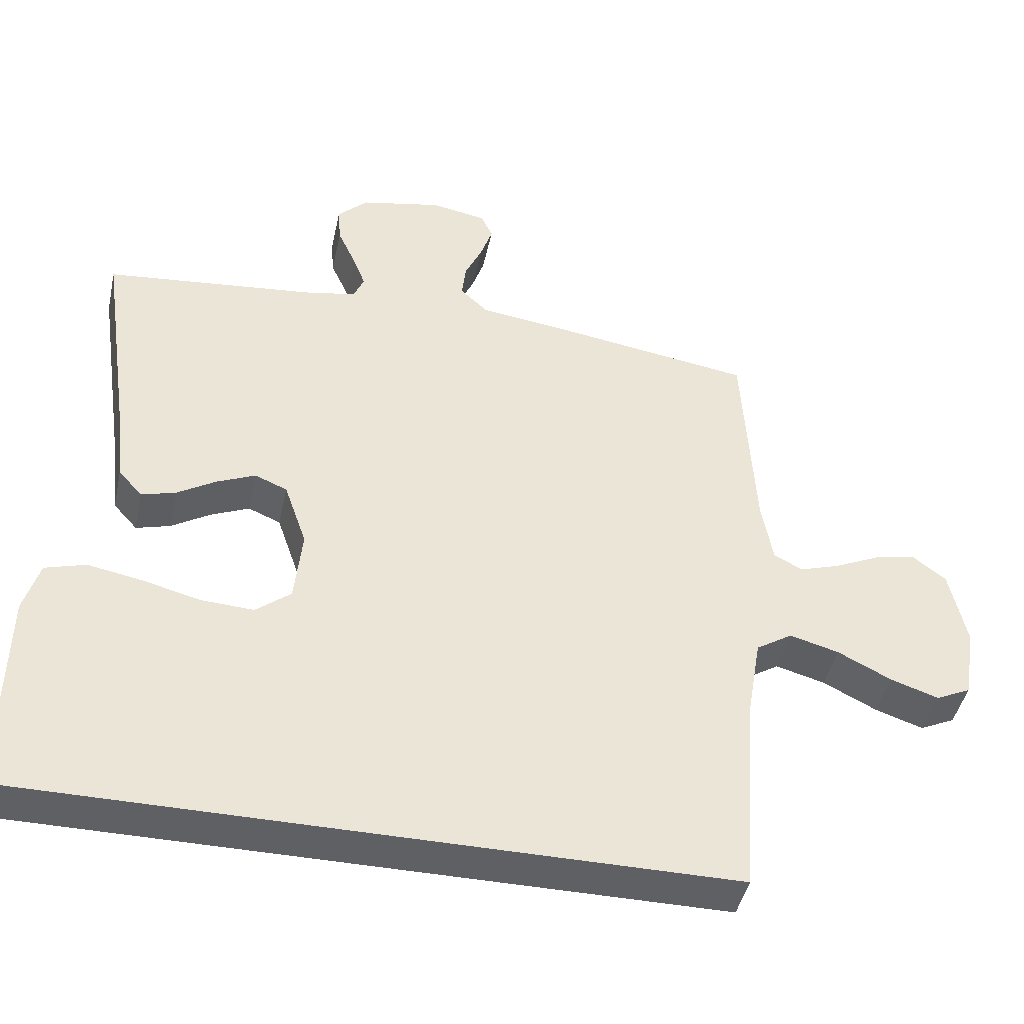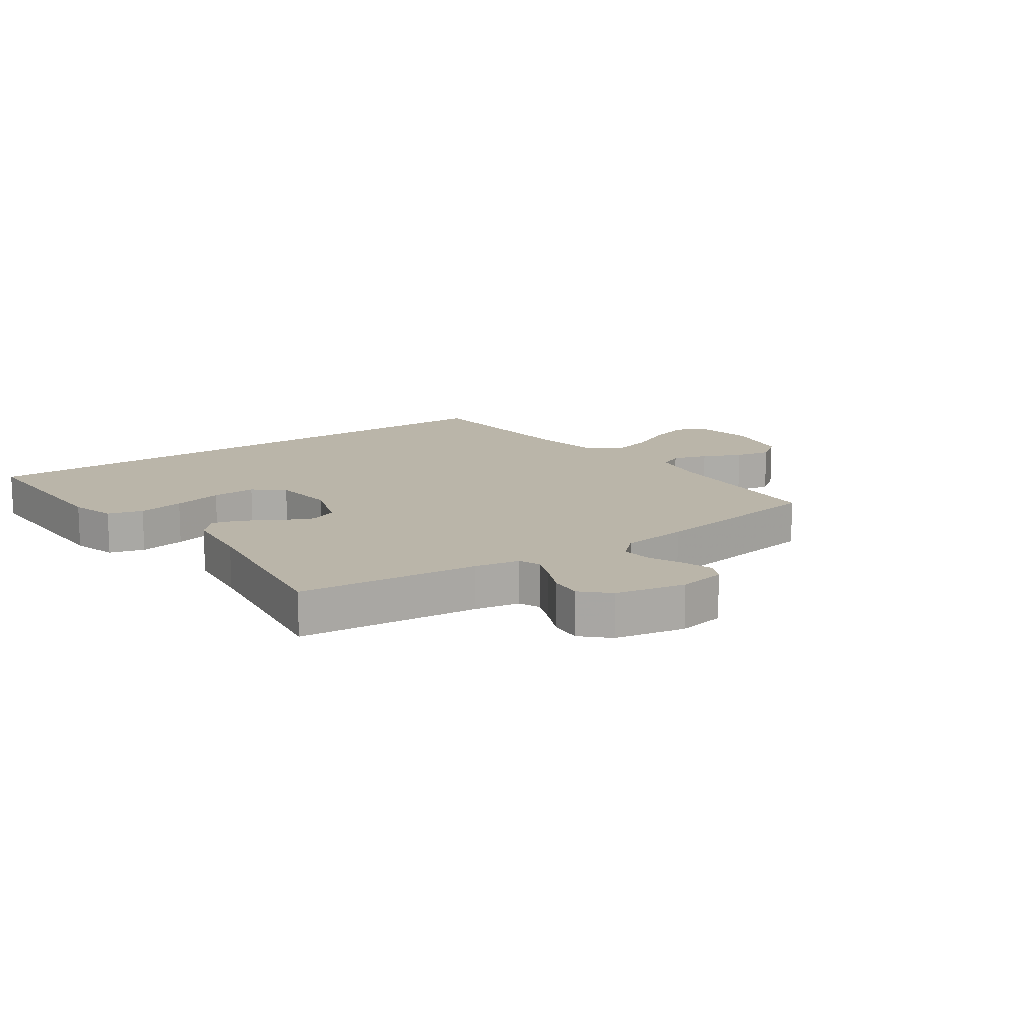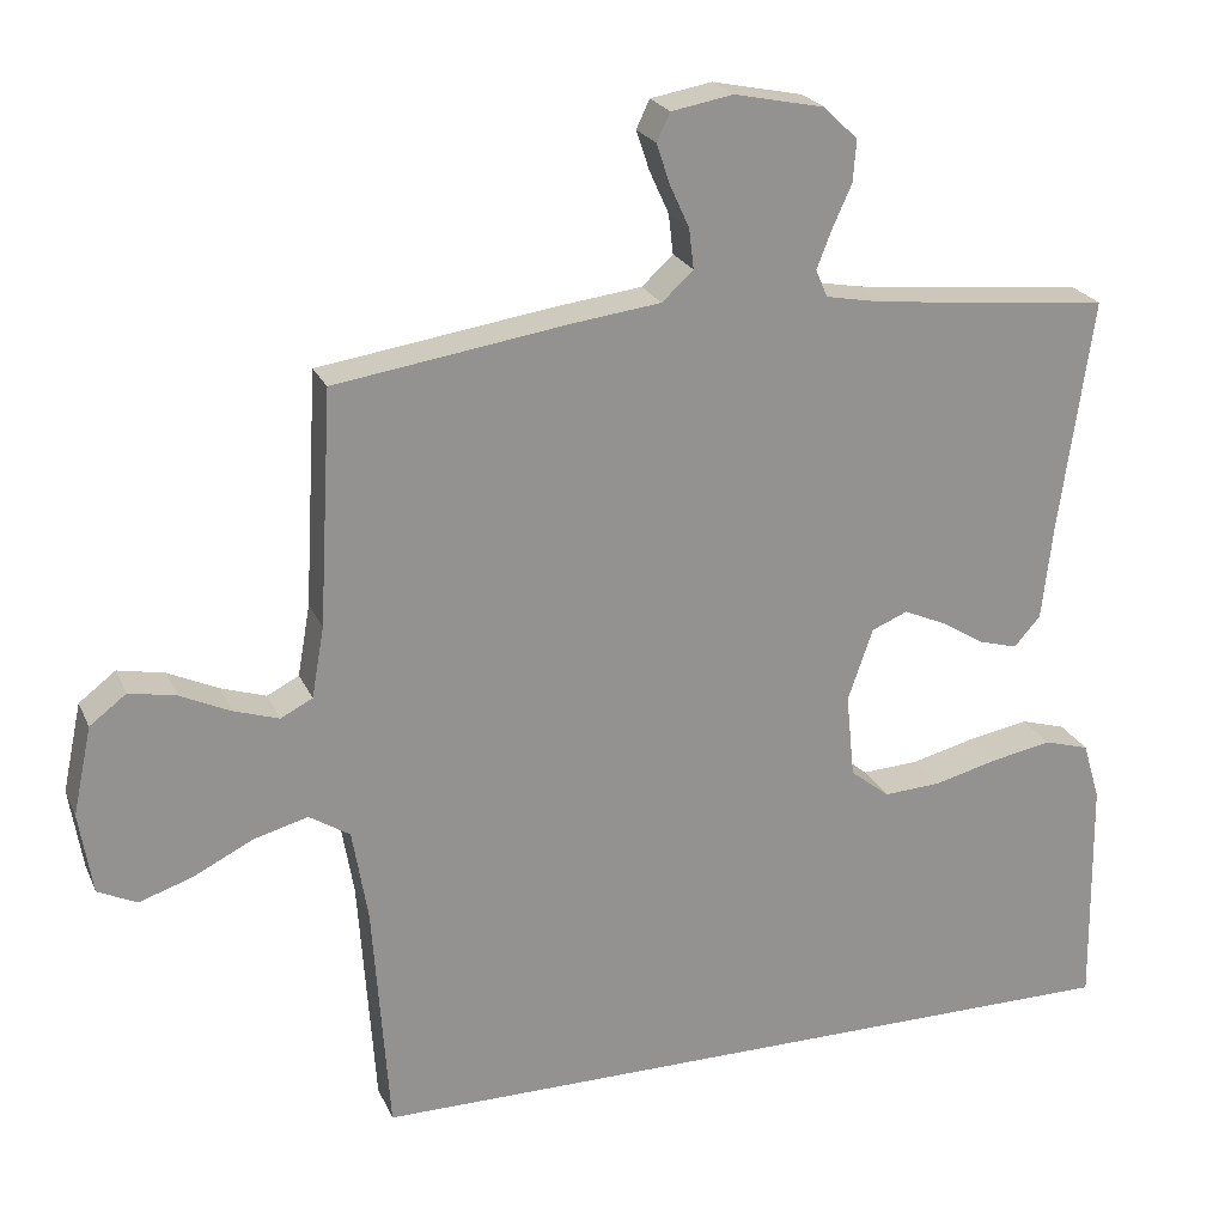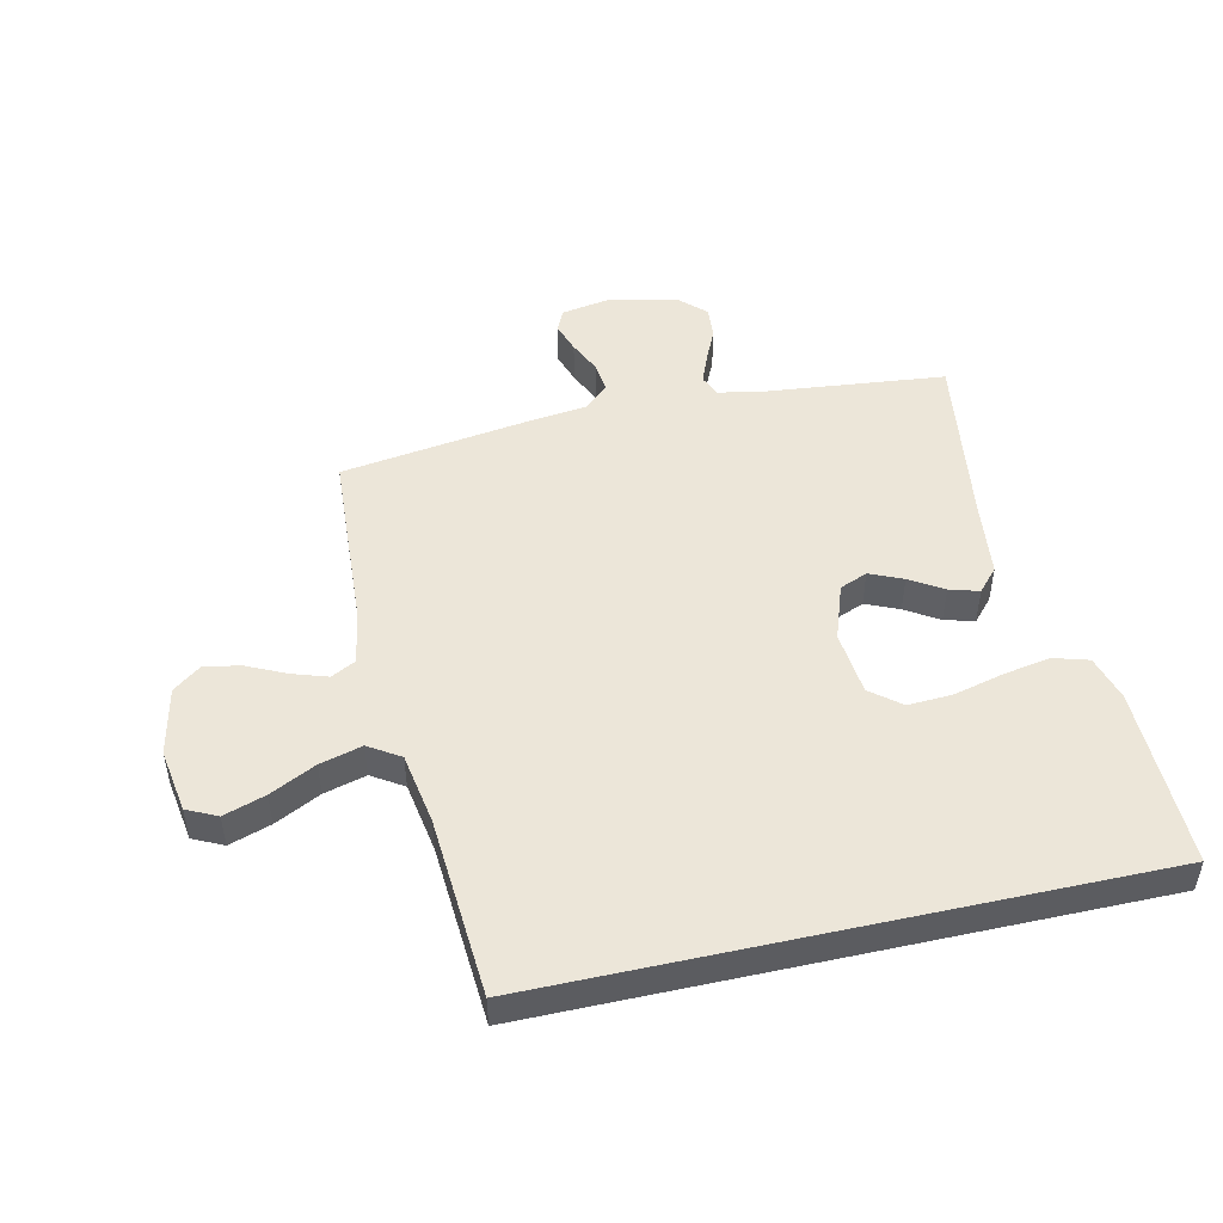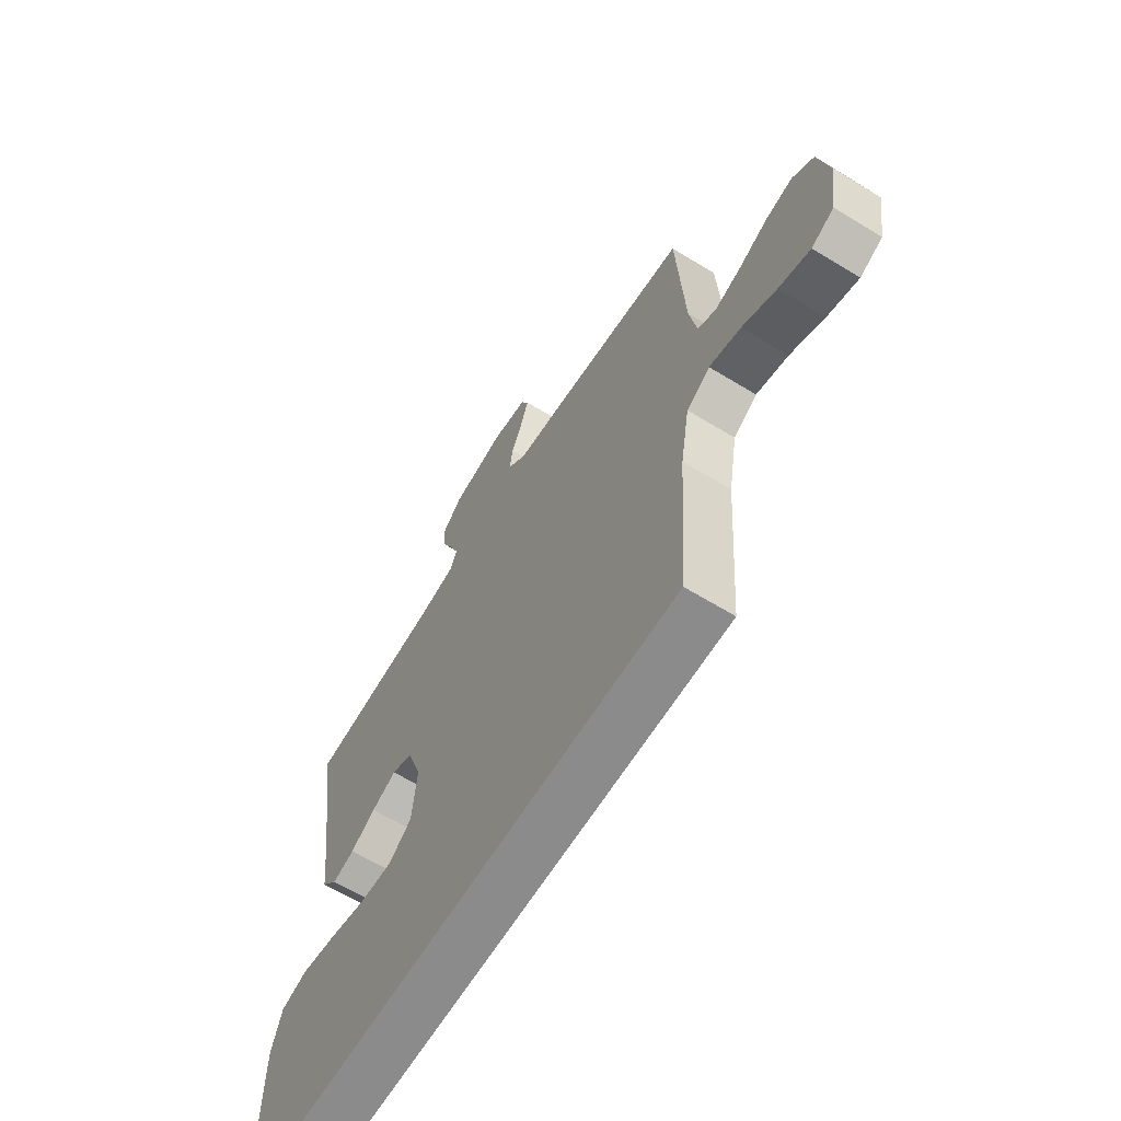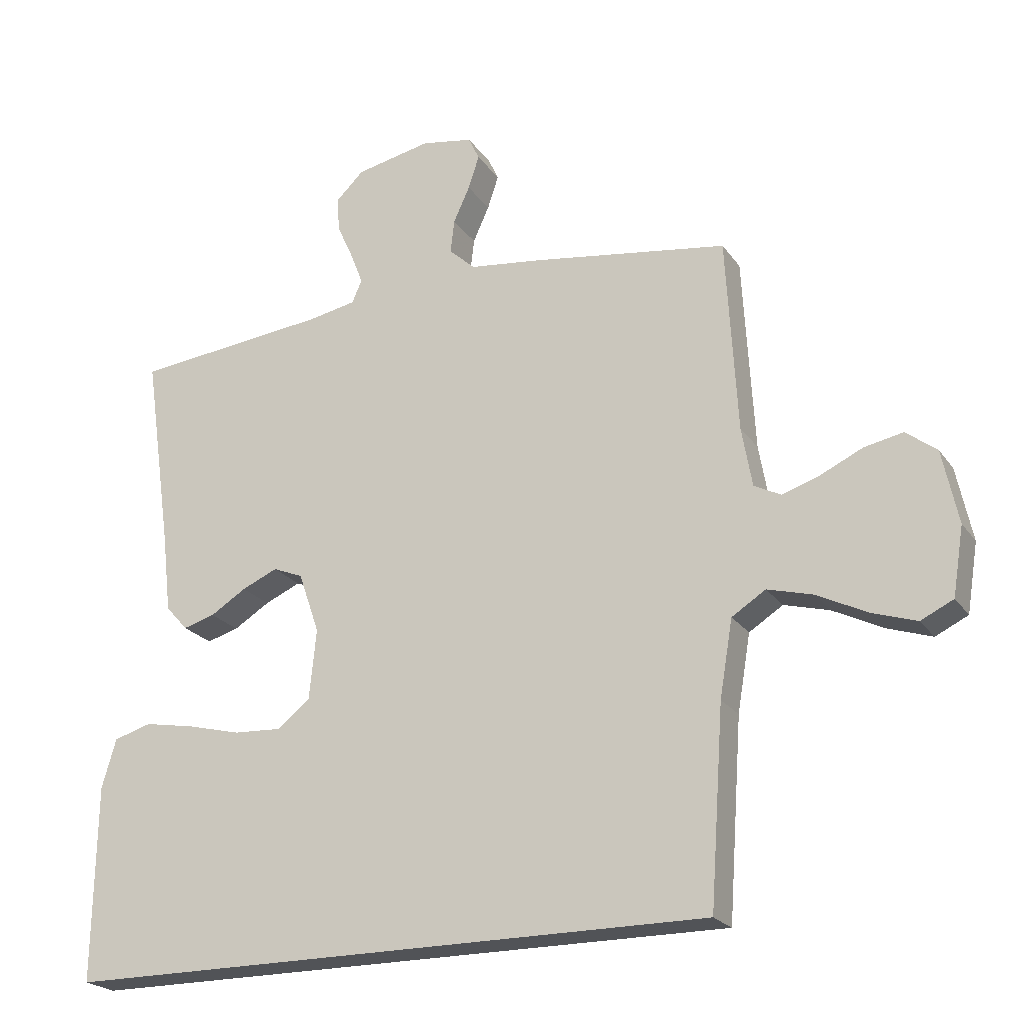
<metadata>
{"format":"obj","ext":"obj","renderer":"f3d","projection":"perspective","resolution":1024,"background":"white","views":[{"elev":-44.3,"azim":-12.2,"up":"+Z"},{"elev":13.6,"azim":-35.2,"up":"+Y"},{"elev":22.9,"azim":160.6,"up":"+Z"},{"elev":49.0,"azim":167.4,"up":"+Y"},{"elev":-64.0,"azim":58.3,"up":"+Z"},{"elev":-22.2,"azim":25.6,"up":"+Z"}]}
</metadata>
<code>
v 0.452 0.07 -0.5
v -0.551 0.07 -0.5
v -0.547 0.07 -0.2
v -0.525 0.07 -0.125
v -0.467 0.07 -0.108
v -0.39 0.07 -0.122
v -0.307 0.07 -0.143
v -0.233 0.07 -0.147
v -0.183 0.07 -0.107
v -0.172 0.07 0
v -0.204 0.07 0.093
v -0.25 0.07 0.112
v -0.305 0.07 0.088
v -0.36 0.07 0.054
v -0.409 0.07 0.04
v -0.443 0.07 0.078
v -0.457 0.07 0.2
v -0.5 0.07 0.5
v -0.2 0.07 0.531
v -0.126 0.07 0.545
v -0.111 0.07 0.58
v -0.13 0.07 0.629
v -0.155 0.07 0.684
v -0.159 0.07 0.737
v -0.116 0.07 0.779
v 0 0.07 0.803
v 0.079 0.07 0.789
v 0.096 0.07 0.753
v 0.079 0.07 0.702
v 0.054 0.07 0.647
v 0.048 0.07 0.596
v 0.088 0.07 0.559
v 0.2 0.07 0.545
v 0.5 0.07 0.5
v 0.517 0.07 0.2
v 0.533 0.07 0.109
v 0.574 0.07 0.088
v 0.632 0.07 0.107
v 0.696 0.07 0.137
v 0.756 0.07 0.149
v 0.803 0.07 0.113
v 0.827 0.07 0
v 0.81 0.07 -0.105
v 0.76 0.07 -0.129
v 0.691 0.07 -0.106
v 0.615 0.07 -0.068
v 0.545 0.07 -0.049
v 0.493 0.07 -0.082
v 0.473 0.07 -0.2
v 0.452 0 -0.5
v -0.551 0 -0.5
v -0.547 0 -0.2
v -0.525 0 -0.125
v -0.467 0 -0.108
v -0.39 0 -0.122
v -0.307 0 -0.143
v -0.233 0 -0.147
v -0.183 0 -0.107
v -0.172 0 0
v -0.204 0 0.093
v -0.25 0 0.112
v -0.305 0 0.088
v -0.36 0 0.054
v -0.409 0 0.04
v -0.443 0 0.078
v -0.457 0 0.2
v -0.5 0 0.5
v -0.2 0 0.531
v -0.126 0 0.545
v -0.111 0 0.58
v -0.13 0 0.629
v -0.155 0 0.684
v -0.159 0 0.737
v -0.116 0 0.779
v 0 0 0.803
v 0.079 0 0.789
v 0.096 0 0.753
v 0.079 0 0.702
v 0.054 0 0.647
v 0.048 0 0.596
v 0.088 0 0.559
v 0.2 0 0.545
v 0.5 0 0.5
v 0.517 0 0.2
v 0.533 0 0.109
v 0.574 0 0.088
v 0.632 0 0.107
v 0.696 0 0.137
v 0.756 0 0.149
v 0.803 0 0.113
v 0.827 0 0
v 0.81 0 -0.105
v 0.76 0 -0.129
v 0.691 0 -0.106
v 0.615 0 -0.068
v 0.545 0 -0.049
v 0.493 0 -0.082
v 0.473 0 -0.2
f 43 44 45 46
f 43 46 47
f 42 43 47
f 41 42 47
f 38 39 40 41
f 37 38 41 47
f 36 37 47 48
f 32 33 34 35
f 32 35 36 48
f 27 28 29 30
f 25 26 27 30
f 25 30 31
f 22 23 24 25
f 21 22 25 31
f 20 21 31 32
f 17 18 19
f 13 14 15 16
f 12 13 16 17
f 11 12 17 19
f 4 5 6 7
f 2 3 4 7
f 49 1 2 7
f 49 7 8
f 48 49 8 9
f 32 48 9 10
f 19 20 32
f 10 11 19 32
f 95 94 93 92
f 96 95 92
f 96 92 91
f 96 91 90
f 90 89 88 87
f 96 90 87 86
f 97 96 86 85
f 84 83 82 81
f 97 85 84 81
f 79 78 77 76
f 79 76 75 74
f 80 79 74
f 74 73 72 71
f 80 74 71 70
f 81 80 70 69
f 68 67 66
f 65 64 63 62
f 66 65 62 61
f 68 66 61 60
f 56 55 54 53
f 56 53 52 51
f 56 51 50 98
f 57 56 98
f 58 57 98 97
f 59 58 97 81
f 81 69 68
f 81 68 60 59
f 1 50 51 2
f 2 51 52 3
f 3 52 53 4
f 4 53 54 5
f 5 54 55 6
f 6 55 56 7
f 7 56 57 8
f 8 57 58 9
f 9 58 59 10
f 10 59 60 11
f 11 60 61 12
f 12 61 62 13
f 13 62 63 14
f 14 63 64 15
f 15 64 65 16
f 16 65 66 17
f 17 66 67 18
f 18 67 68 19
f 19 68 69 20
f 20 69 70 21
f 21 70 71 22
f 22 71 72 23
f 23 72 73 24
f 24 73 74 25
f 25 74 75 26
f 26 75 76 27
f 27 76 77 28
f 28 77 78 29
f 29 78 79 30
f 30 79 80 31
f 31 80 81 32
f 32 81 82 33
f 33 82 83 34
f 34 83 84 35
f 35 84 85 36
f 36 85 86 37
f 37 86 87 38
f 38 87 88 39
f 39 88 89 40
f 40 89 90 41
f 41 90 91 42
f 42 91 92 43
f 43 92 93 44
f 44 93 94 45
f 45 94 95 46
f 46 95 96 47
f 47 96 97 48
f 48 97 98 49
f 49 98 50 1

</code>
